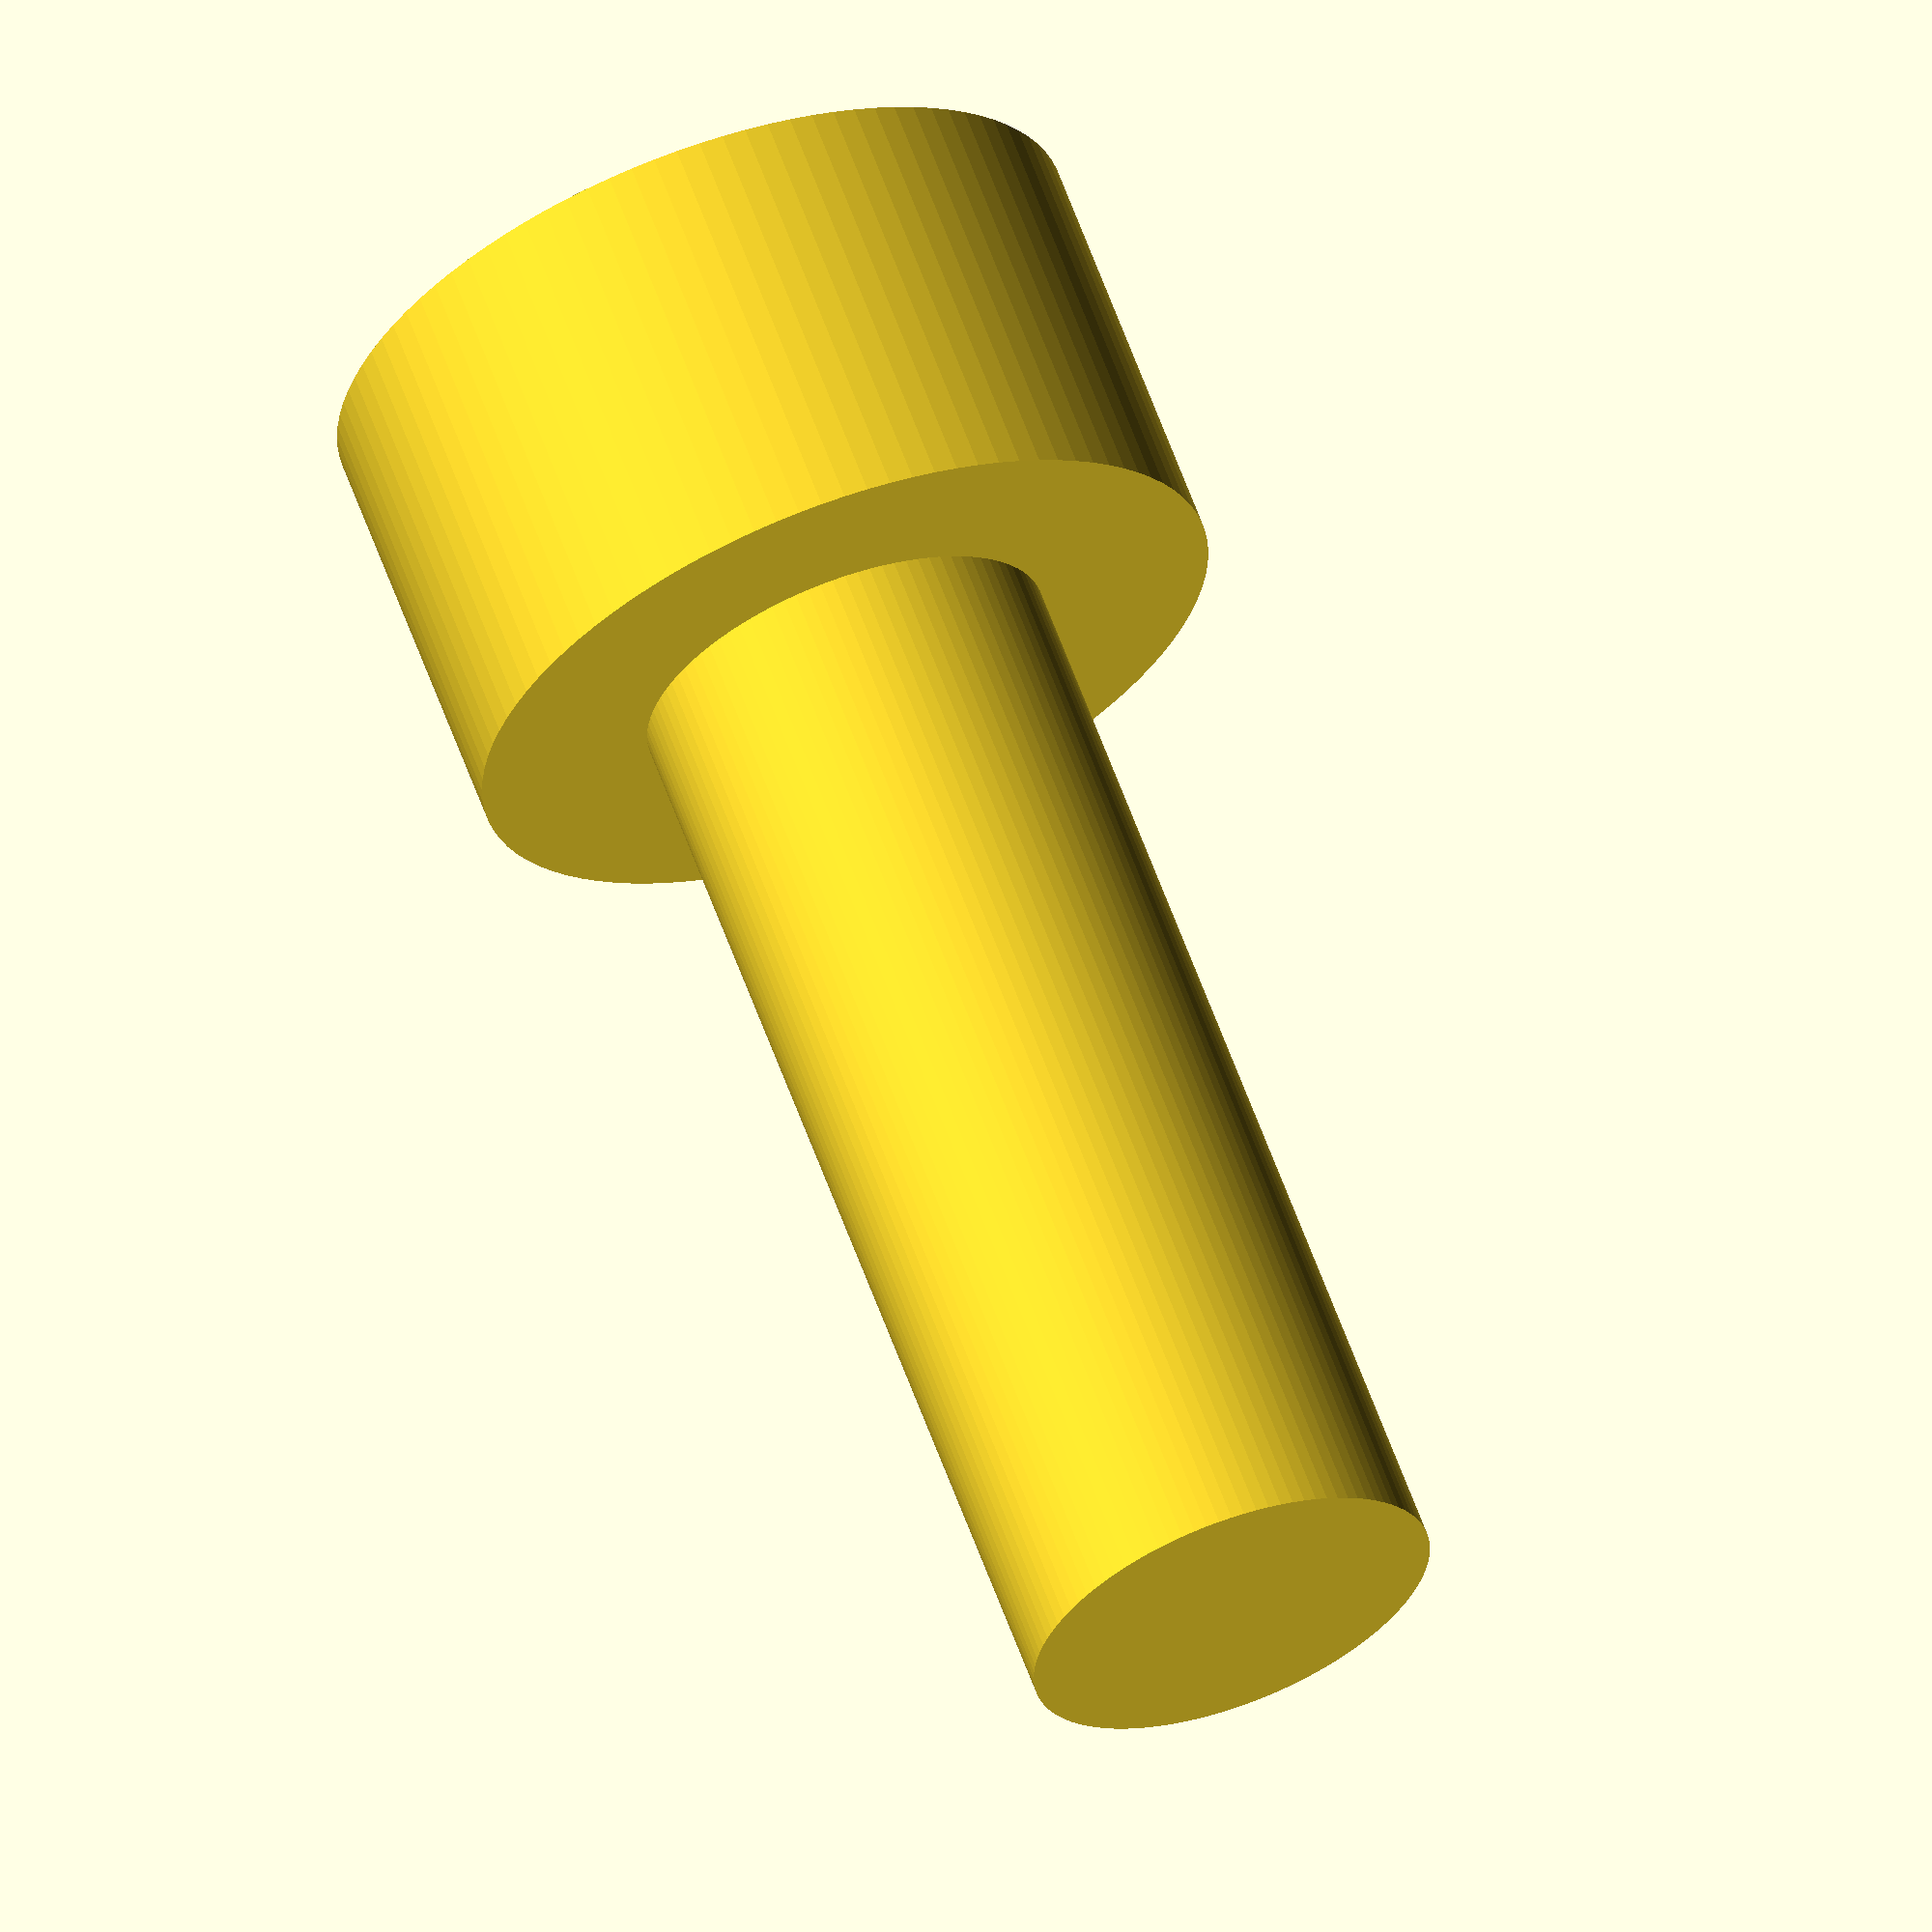
<openscad>
//
//Module fordDrawing screws
//

//Example of use
//uncomment next line
screw(m=3, h=8, $fn=100);
//
//1st parameter: screw metric diameter
//2nd parameter: screw hight
//3rd parameter: cylinders definition


//array with the data for standard screws
dScrew = [
  [1.6, 3, 1.5, 0.7, 0.35],
  [2, 3.8, 1.5, 1, 0.4],
  [2.5, 4.5, 2, 1.1, 0.45],
  [3, 5.5, 2.5, 1.3, 0.4],
  [4, 7, 3, 2, 0.7],
  [5, 8.5, 4, 2.5, 0.8],
  [6, 10, 5, 3, 1],
  [8, 13, 6, 4, 1.25],
  [10, 16, 8, 5, 1.5],
  [12, 18, 10, 6, 1.75],
  [14, 21, 12, 7, 2],
  [16, 24, 14, 8, 2],
  [18, 27, 14, 9, 2.5],
  [20, 30, 17, 10, 2.5],
  [22, 33, 17, 11, 2.5],
  [24, 36, 19, 12, 3],
  [27, 40, 19, 14, 3],
  [30, 45, 22, 15.5, 3.5],
  [33, 50, 24, 17, 3.5],
  [36, 54, 27, 19, 4],
  [39, 58, 27, 22, 4],
  [42, 63, 32, 24, 4.5],
  [48, 72, 36, 28, 5],
];

module screw(m=3, l=8, $fn=20) {
  //select the correct dimensions
  for (iScrew=dScrew) {
    if (iScrew[0] == m) {
      //head diameter
      hd=iScrew[1];
      //allen size
      as=iScrew[2];
      //allen depth
      ad=iScrew[3];
      //step
      p=iScrew[4];
      //allen radius
      ar=as/sqrt(3);

      difference() {
        union() {
          //draw the body of the screw
          cylinder(d=m, h=l, center=false, $fn=$fn);
          //draw the head of the screw
          translate([0, 0, l]) {
            cylinder(d=hd, h=m, center=false, $fn=$fn);
          }
        }
        //allen hole
        translate([0, 0, (l+m)-ad]) {
          cylinder(d=ar*2, h=ad+1, $fn=6);
        }
      }
    }
  }
}

</openscad>
<views>
elev=297.0 azim=187.3 roll=159.9 proj=o view=solid
</views>
